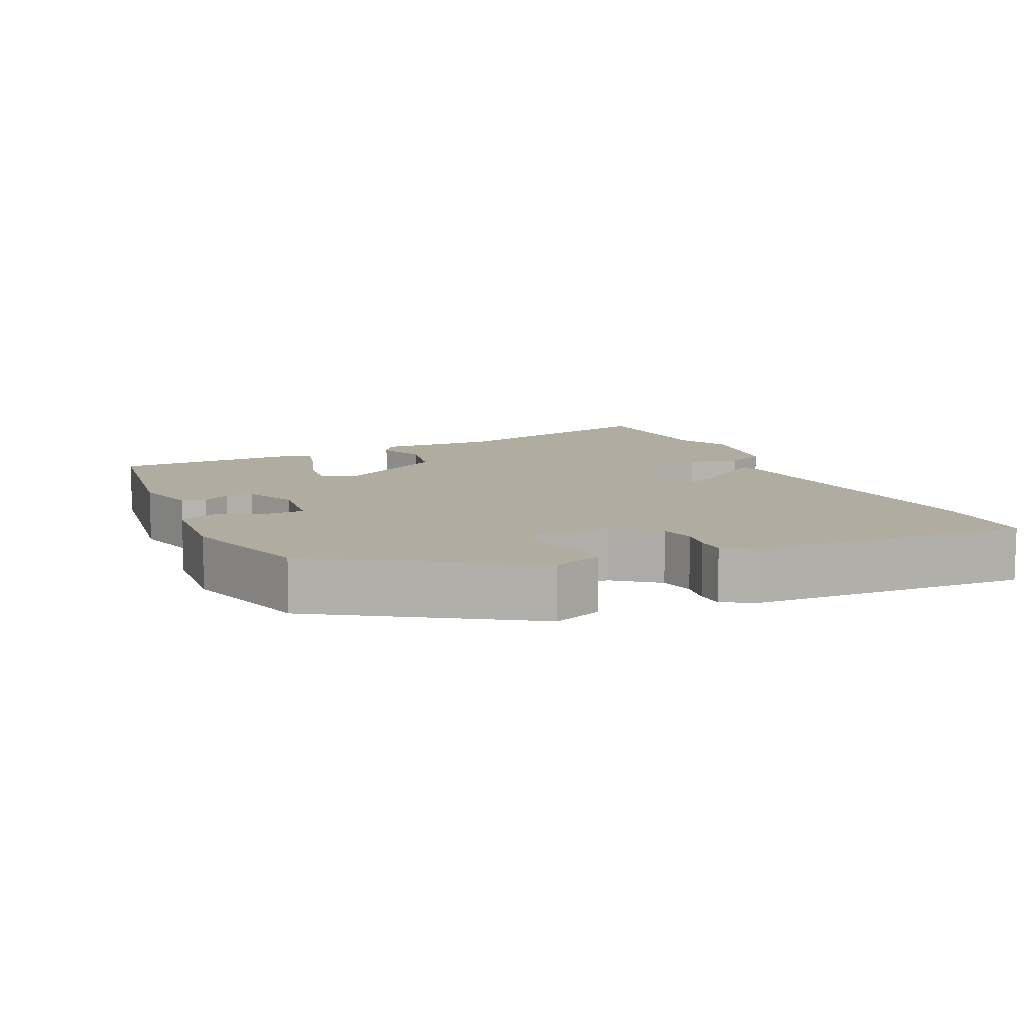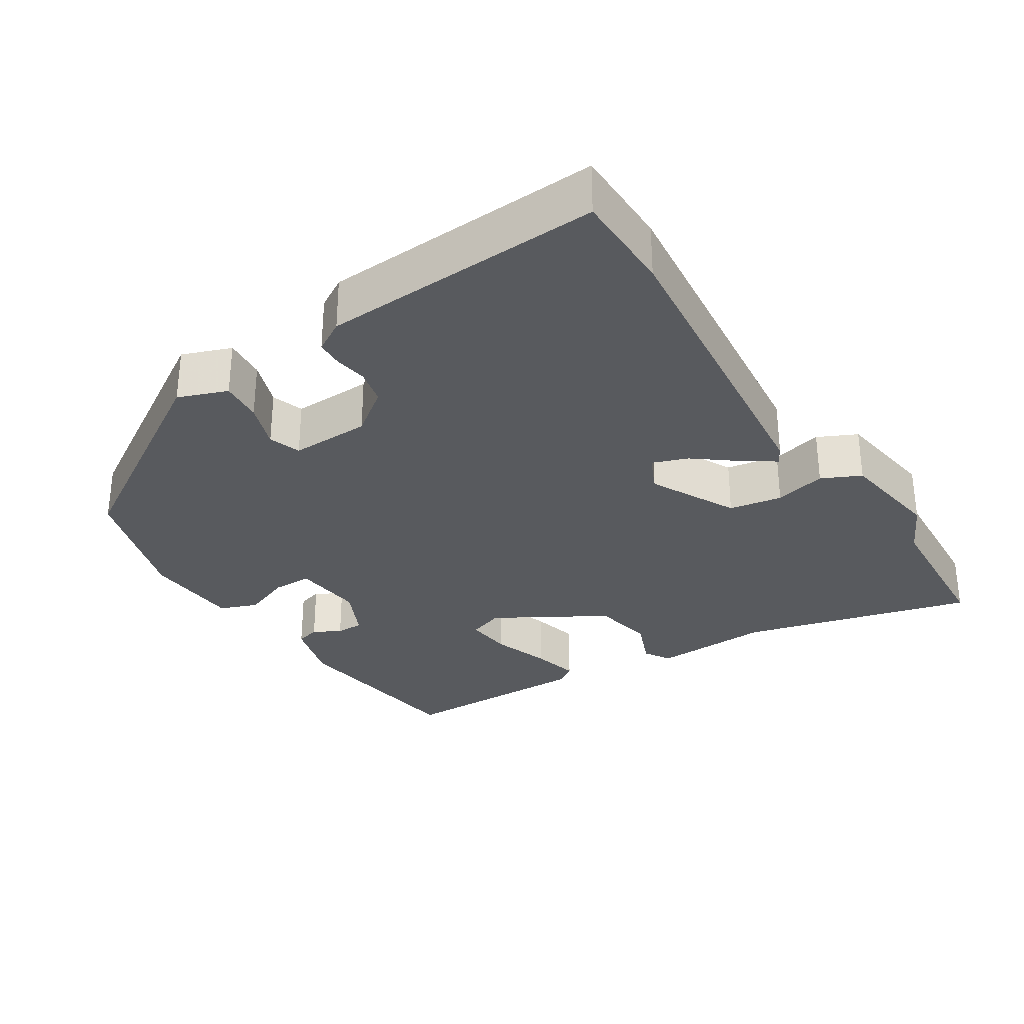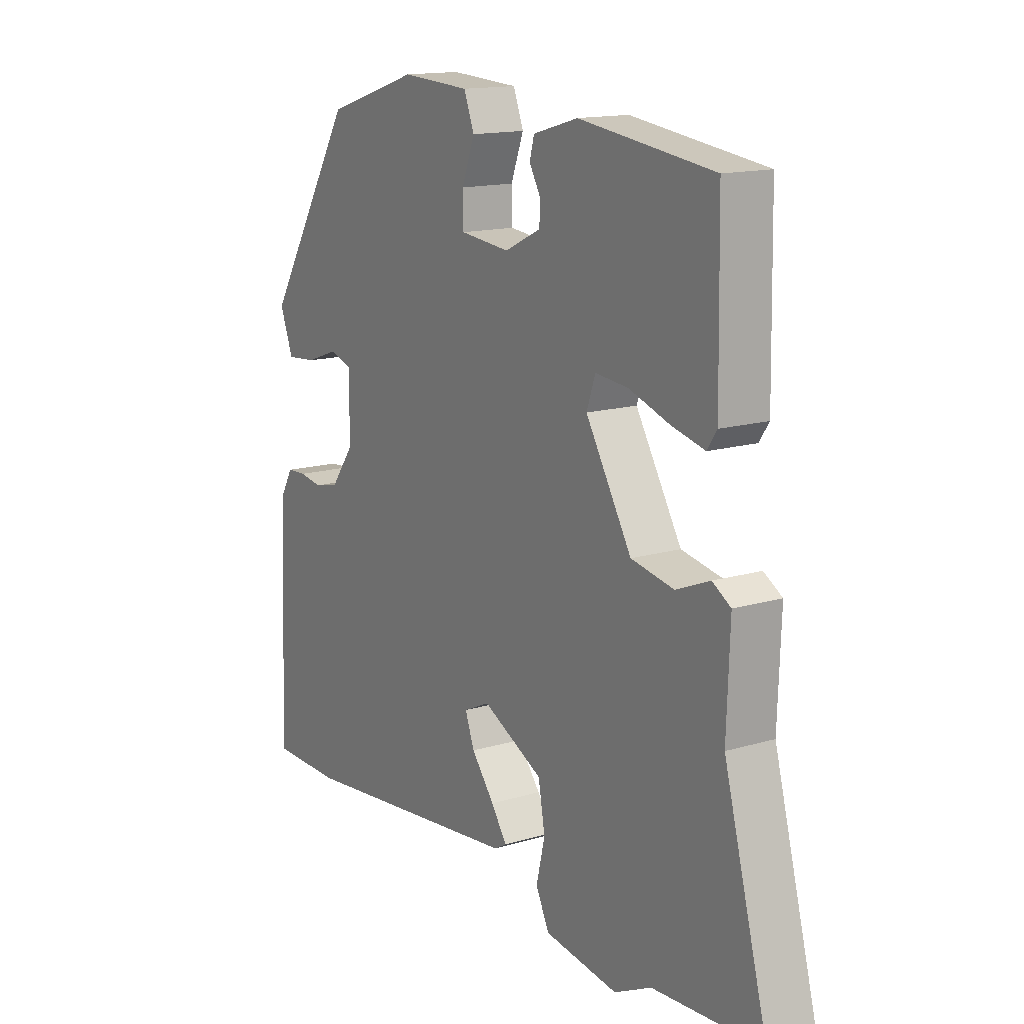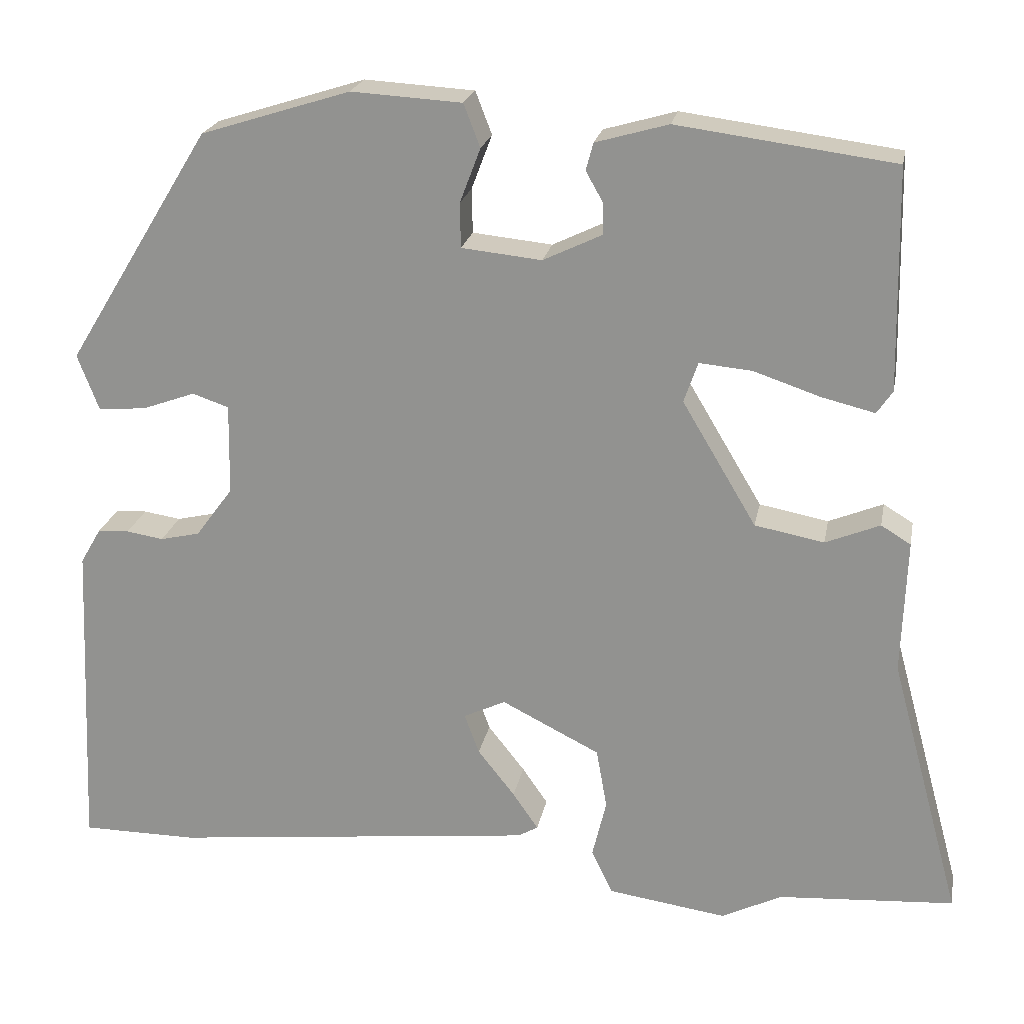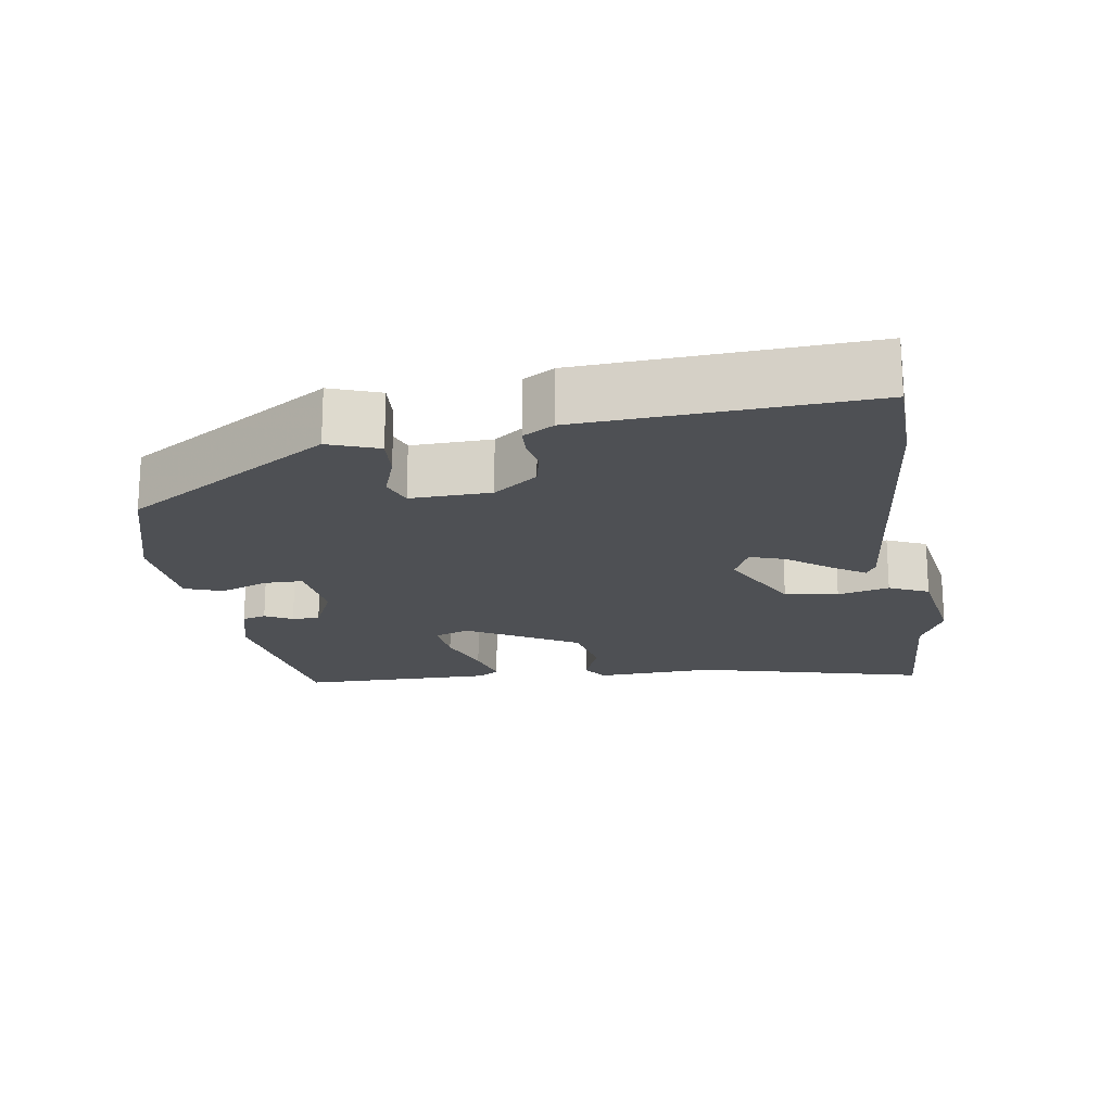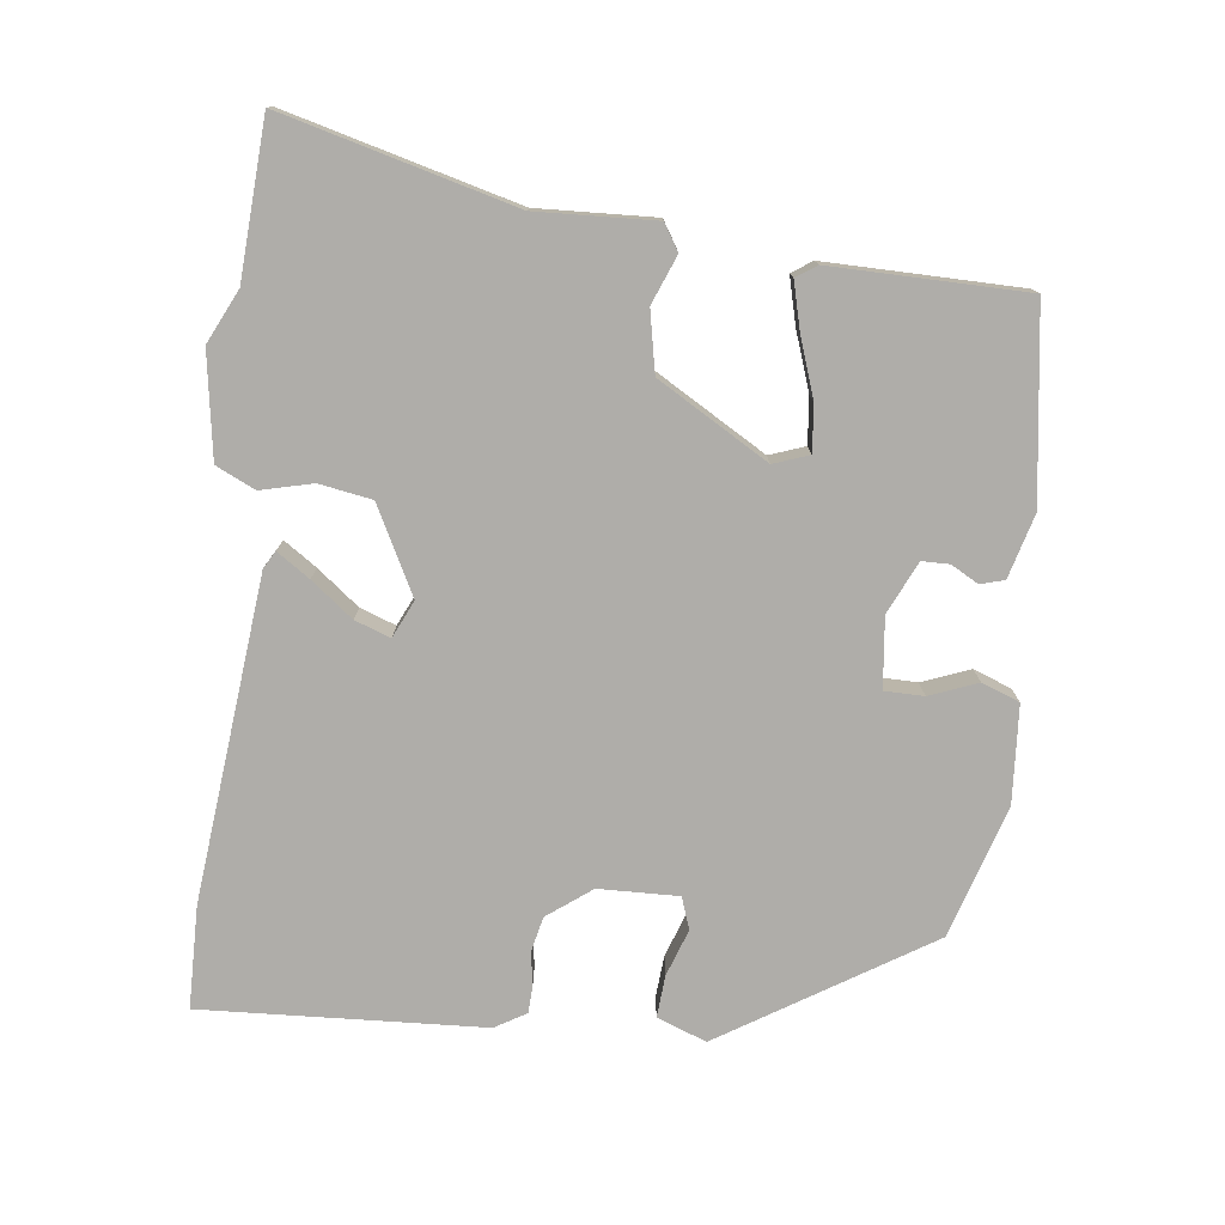
<metadata>
{"format":"obj","ext":"obj","renderer":"f3d","projection":"perspective","resolution":1024,"background":"white","views":[{"elev":10.0,"azim":65.9,"up":"+Y"},{"elev":-31.0,"azim":123.0,"up":"+Y"},{"elev":14.8,"azim":-122.6,"up":"+Z"},{"elev":21.6,"azim":-169.4,"up":"+Z"},{"elev":-18.8,"azim":99.7,"up":"+Y"},{"elev":-77.4,"azim":-96.3,"up":"+Y"}]}
</metadata>
<code>
v 0.507 0.07 -0.5
v 0.367 0.07 -0.501
v -0.077 0.07 -0.452
v -0.101 0.07 -0.438
v -0.07 0.07 -0.393
v -0.025 0.07 -0.336
v -0.007 0.07 -0.287
v -0.058 0.07 -0.263
v -0.177 0.07 -0.323
v -0.19 0.07 -0.396
v -0.173 0.07 -0.467
v -0.199 0.07 -0.521
v -0.343 0.07 -0.542
v -0.416 0.07 -0.506
v -0.63 0.07 -0.492
v -0.544 0.07 -0.174
v -0.55 0.07 -0.011
v -0.514 0.07 0.011
v -0.448 0.07 -0.016
v -0.364 0.07 0
v -0.274 0.07 0.151
v -0.291 0.07 0.2
v -0.355 0.07 0.194
v -0.435 0.07 0.167
v -0.5 0.07 0.151
v -0.519 0.07 0.179
v -0.514 0.07 0.447
v -0.251 0.07 0.482
v -0.163 0.07 0.457
v -0.154 0.07 0.424
v -0.175 0.07 0.387
v -0.175 0.07 0.349
v -0.104 0.07 0.315
v -0.007 0.07 0.325
v -0.006 0.07 0.379
v -0.031 0.07 0.445
v -0.011 0.07 0.497
v 0.123 0.07 0.505
v 0.304 0.07 0.448
v 0.479 0.07 0.163
v 0.453 0.07 0.095
v 0.395 0.07 0.1
v 0.331 0.07 0.123
v 0.287 0.07 0.108
v 0.289 0.07 -0.002
v 0.334 0.07 -0.063
v 0.382 0.07 -0.074
v 0.427 0.07 -0.067
v 0.465 0.07 -0.069
v 0.49 0.07 -0.112
v 0.507 0 -0.5
v 0.367 0 -0.501
v -0.077 0 -0.452
v -0.101 0 -0.438
v -0.07 0 -0.393
v -0.025 0 -0.336
v -0.007 0 -0.287
v -0.058 0 -0.263
v -0.177 0 -0.323
v -0.19 0 -0.396
v -0.173 0 -0.467
v -0.199 0 -0.521
v -0.343 0 -0.542
v -0.416 0 -0.506
v -0.63 0 -0.492
v -0.544 0 -0.174
v -0.55 0 -0.011
v -0.514 0 0.011
v -0.448 0 -0.016
v -0.364 0 0
v -0.274 0 0.151
v -0.291 0 0.2
v -0.355 0 0.194
v -0.435 0 0.167
v -0.5 0 0.151
v -0.519 0 0.179
v -0.514 0 0.447
v -0.251 0 0.482
v -0.163 0 0.457
v -0.154 0 0.424
v -0.175 0 0.387
v -0.175 0 0.349
v -0.104 0 0.315
v -0.007 0 0.325
v -0.006 0 0.379
v -0.031 0 0.445
v -0.011 0 0.497
v 0.123 0 0.505
v 0.304 0 0.448
v 0.479 0 0.163
v 0.453 0 0.095
v 0.395 0 0.1
v 0.331 0 0.123
v 0.287 0 0.108
v 0.289 0 -0.002
v 0.334 0 -0.063
v 0.382 0 -0.074
v 0.427 0 -0.067
v 0.465 0 -0.069
v 0.49 0 -0.112
f 4 5 6
f 3 4 6
f 2 3 6
f 1 2 6
f 50 1 6
f 49 50 6
f 48 49 6
f 47 48 6
f 46 47 6 7
f 45 46 7 8
f 44 45 8 9
f 41 42 43
f 40 41 43
f 39 40 43
f 38 39 43
f 37 38 43
f 36 37 43
f 35 36 43
f 34 35 43 44
f 33 34 44 9
f 29 30 31
f 28 29 31
f 27 28 31
f 26 27 31
f 25 26 31
f 24 25 31
f 23 24 31
f 22 23 31 32
f 21 22 32 33
f 16 17 18 19
f 16 19 20
f 15 16 20
f 14 15 20
f 13 14 20
f 12 13 20
f 11 12 20
f 10 11 20
f 20 21 33
f 10 20 33
f 9 10 33
f 56 55 54
f 56 54 53
f 56 53 52
f 56 52 51
f 56 51 100
f 56 100 99
f 56 99 98
f 56 98 97
f 57 56 97 96
f 58 57 96 95
f 59 58 95 94
f 93 92 91
f 93 91 90
f 93 90 89
f 93 89 88
f 93 88 87
f 93 87 86
f 93 86 85
f 94 93 85 84
f 59 94 84 83
f 81 80 79
f 81 79 78
f 81 78 77
f 81 77 76
f 81 76 75
f 81 75 74
f 81 74 73
f 82 81 73 72
f 83 82 72 71
f 69 68 67 66
f 70 69 66
f 70 66 65
f 70 65 64
f 70 64 63
f 70 63 62
f 70 62 61
f 70 61 60
f 83 71 70
f 83 70 60
f 83 60 59
f 1 51 52 2
f 2 52 53 3
f 3 53 54 4
f 4 54 55 5
f 5 55 56 6
f 6 56 57 7
f 7 57 58 8
f 8 58 59 9
f 9 59 60 10
f 10 60 61 11
f 11 61 62 12
f 12 62 63 13
f 13 63 64 14
f 14 64 65 15
f 15 65 66 16
f 16 66 67 17
f 17 67 68 18
f 18 68 69 19
f 19 69 70 20
f 20 70 71 21
f 21 71 72 22
f 22 72 73 23
f 23 73 74 24
f 24 74 75 25
f 25 75 76 26
f 26 76 77 27
f 27 77 78 28
f 28 78 79 29
f 29 79 80 30
f 30 80 81 31
f 31 81 82 32
f 32 82 83 33
f 33 83 84 34
f 34 84 85 35
f 35 85 86 36
f 36 86 87 37
f 37 87 88 38
f 38 88 89 39
f 39 89 90 40
f 40 90 91 41
f 41 91 92 42
f 42 92 93 43
f 43 93 94 44
f 44 94 95 45
f 45 95 96 46
f 46 96 97 47
f 47 97 98 48
f 48 98 99 49
f 49 99 100 50
f 50 100 51 1

</code>
